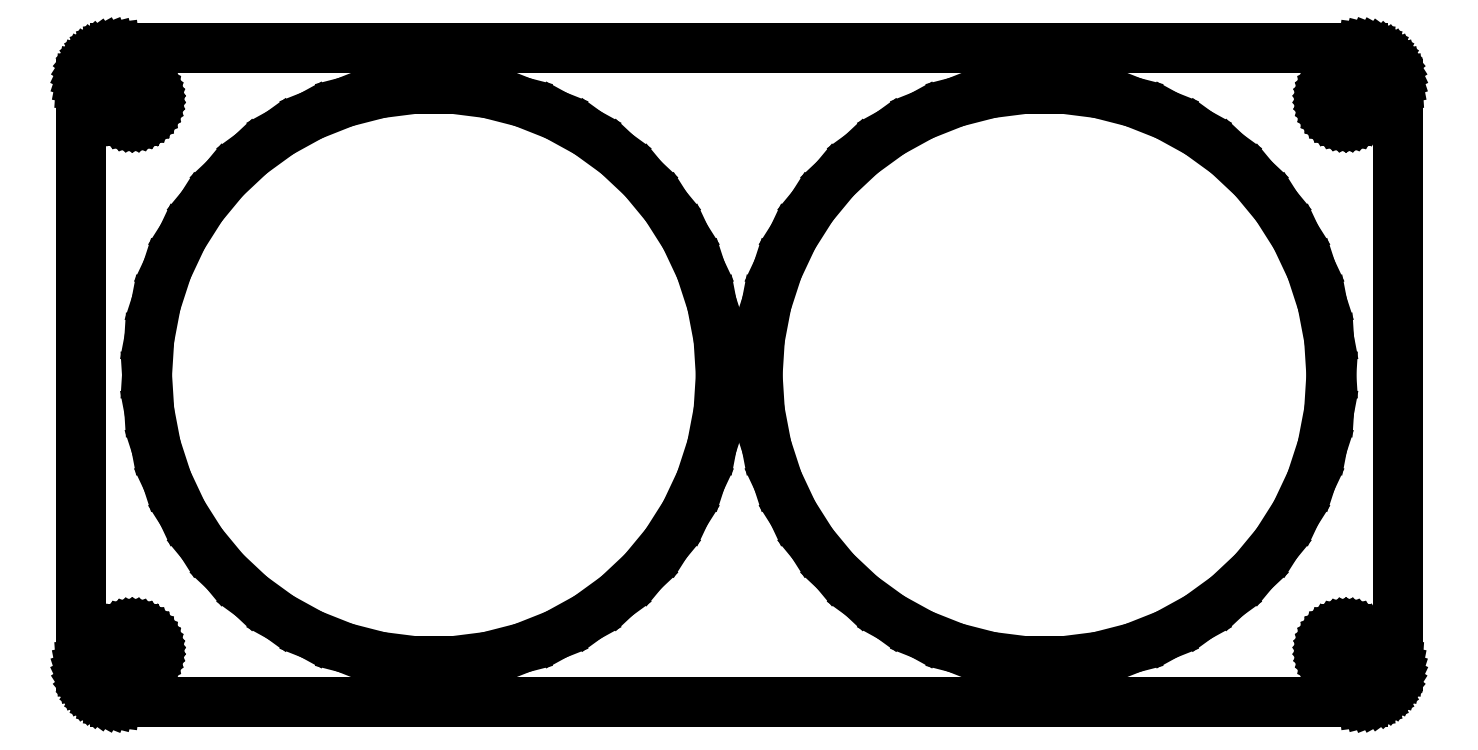
<metadata>
{"format":"dxf","ext":"dxf","renderer":"ezdxf+matplotlib","layout":"modelspace","background":"white","min_lineweight":24,"dpi":150}
</metadata>
<code>
0
SECTION
2
ENTITIES
0
LINE
8
0
10
85.44
20
-44.41
11
86.05
21
-44.26
0
LINE
8
0
10
86.05
20
-44.26
11
86.63
21
-44.02
0
LINE
8
0
10
86.63
20
-44.02
11
87.18
21
-43.72
0
LINE
8
0
10
87.18
20
-43.72
11
87.69
21
-43.35
0
LINE
8
0
10
87.69
20
-43.35
11
88.14
21
-42.92
0
LINE
8
0
10
88.14
20
-42.92
11
88.55
21
-42.44
0
LINE
8
0
10
88.55
20
-42.44
11
88.88
21
-41.91
0
LINE
8
0
10
88.88
20
-41.91
11
89.15
21
-41.34
0
LINE
8
0
10
89.15
20
-41.34
11
89.34
21
-40.74
0
LINE
8
0
10
89.34
20
-40.74
11
89.46
21
-40.13
0
LINE
8
0
10
89.46
20
-40.13
11
89.5
21
-39.5
0
LINE
8
0
10
89.5
20
-39.5
11
89.5
21
39.5
0
LINE
8
0
10
89.5
20
39.5
11
89.46
21
40.13
0
LINE
8
0
10
89.46
20
40.13
11
89.34
21
40.74
0
LINE
8
0
10
89.34
20
40.74
11
89.15
21
41.34
0
LINE
8
0
10
89.15
20
41.34
11
88.88
21
41.91
0
LINE
8
0
10
88.88
20
41.91
11
88.55
21
42.44
0
LINE
8
0
10
88.55
20
42.44
11
88.14
21
42.92
0
LINE
8
0
10
88.14
20
42.92
11
87.69
21
43.35
0
LINE
8
0
10
87.69
20
43.35
11
87.18
21
43.72
0
LINE
8
0
10
87.18
20
43.72
11
86.63
21
44.02
0
LINE
8
0
10
86.63
20
44.02
11
86.05
21
44.26
0
LINE
8
0
10
86.05
20
44.26
11
85.44
21
44.41
0
LINE
8
0
10
85.44
20
44.41
11
84.81
21
44.49
0
LINE
8
0
10
84.81
20
44.49
11
-84.81
21
44.49
0
LINE
8
0
10
-84.81
20
44.49
11
-85.44
21
44.41
0
LINE
8
0
10
-85.44
20
44.41
11
-86.05
21
44.26
0
LINE
8
0
10
-86.05
20
44.26
11
-86.63
21
44.02
0
LINE
8
0
10
-86.63
20
44.02
11
-87.18
21
43.72
0
LINE
8
0
10
-87.18
20
43.72
11
-87.69
21
43.35
0
LINE
8
0
10
-87.69
20
43.35
11
-88.14
21
42.92
0
LINE
8
0
10
-88.14
20
42.92
11
-88.55
21
42.44
0
LINE
8
0
10
-88.55
20
42.44
11
-88.88
21
41.91
0
LINE
8
0
10
-88.88
20
41.91
11
-89.15
21
41.34
0
LINE
8
0
10
-89.15
20
41.34
11
-89.34
21
40.74
0
LINE
8
0
10
-89.34
20
40.74
11
-89.46
21
40.13
0
LINE
8
0
10
-89.46
20
40.13
11
-89.5
21
39.5
0
LINE
8
0
10
-89.5
20
39.5
11
-89.5
21
-39.5
0
LINE
8
0
10
-89.5
20
-39.5
11
-89.46
21
-40.13
0
LINE
8
0
10
-89.46
20
-40.13
11
-89.34
21
-40.74
0
LINE
8
0
10
-89.34
20
-40.74
11
-89.15
21
-41.34
0
LINE
8
0
10
-89.15
20
-41.34
11
-88.88
21
-41.91
0
LINE
8
0
10
-88.88
20
-41.91
11
-88.55
21
-42.44
0
LINE
8
0
10
-88.55
20
-42.44
11
-88.14
21
-42.92
0
LINE
8
0
10
-88.14
20
-42.92
11
-87.69
21
-43.35
0
LINE
8
0
10
-87.69
20
-43.35
11
-87.18
21
-43.72
0
LINE
8
0
10
-87.18
20
-43.72
11
-86.63
21
-44.02
0
LINE
8
0
10
-86.63
20
-44.02
11
-86.05
21
-44.26
0
LINE
8
0
10
-86.05
20
-44.26
11
-85.44
21
-44.41
0
LINE
8
0
10
-85.44
20
-44.41
11
-84.81
21
-44.49
0
LINE
8
0
10
-84.81
20
-44.49
11
84.81
21
-44.49
0
LINE
8
0
10
84.81
20
-44.49
11
85.44
21
-44.41
0
LINE
8
0
10
-82.69
20
34.51
11
-83.06
21
34.55
0
LINE
8
0
10
-83.06
20
34.55
11
-83.43
21
34.65
0
LINE
8
0
10
-83.43
20
34.65
11
-83.78
21
34.79
0
LINE
8
0
10
-83.78
20
34.79
11
-84.11
21
34.97
0
LINE
8
0
10
-84.11
20
34.97
11
-84.41
21
35.19
0
LINE
8
0
10
-84.41
20
35.19
11
-84.69
21
35.45
0
LINE
8
0
10
-84.69
20
35.45
11
-84.93
21
35.74
0
LINE
8
0
10
-84.93
20
35.74
11
-85.13
21
36.05
0
LINE
8
0
10
-85.13
20
36.05
11
-85.29
21
36.4
0
LINE
8
0
10
-85.29
20
36.4
11
-85.41
21
36.75
0
LINE
8
0
10
-85.41
20
36.75
11
-85.48
21
37.12
0
LINE
8
0
10
-85.48
20
37.12
11
-85.5
21
37.5
0
LINE
8
0
10
-85.5
20
37.5
11
-85.48
21
37.88
0
LINE
8
0
10
-85.48
20
37.88
11
-85.41
21
38.25
0
LINE
8
0
10
-85.41
20
38.25
11
-85.29
21
38.6
0
LINE
8
0
10
-85.29
20
38.6
11
-85.13
21
38.95
0
LINE
8
0
10
-85.13
20
38.95
11
-84.93
21
39.26
0
LINE
8
0
10
-84.93
20
39.26
11
-84.69
21
39.55
0
LINE
8
0
10
-84.69
20
39.55
11
-84.41
21
39.81
0
LINE
8
0
10
-84.41
20
39.81
11
-84.11
21
40.03
0
LINE
8
0
10
-84.11
20
40.03
11
-83.78
21
40.21
0
LINE
8
0
10
-83.78
20
40.21
11
-83.43
21
40.35
0
LINE
8
0
10
-83.43
20
40.35
11
-83.06
21
40.45
0
LINE
8
0
10
-83.06
20
40.45
11
-82.69
21
40.49
0
LINE
8
0
10
-82.69
20
40.49
11
-82.31
21
40.49
0
LINE
8
0
10
-82.31
20
40.49
11
-81.94
21
40.45
0
LINE
8
0
10
-81.94
20
40.45
11
-81.57
21
40.35
0
LINE
8
0
10
-81.57
20
40.35
11
-81.22
21
40.21
0
LINE
8
0
10
-81.22
20
40.21
11
-80.89
21
40.03
0
LINE
8
0
10
-80.89
20
40.03
11
-80.59
21
39.81
0
LINE
8
0
10
-80.59
20
39.81
11
-80.31
21
39.55
0
LINE
8
0
10
-80.31
20
39.55
11
-80.07
21
39.26
0
LINE
8
0
10
-80.07
20
39.26
11
-79.87
21
38.95
0
LINE
8
0
10
-79.87
20
38.95
11
-79.71
21
38.6
0
LINE
8
0
10
-79.71
20
38.6
11
-79.59
21
38.25
0
LINE
8
0
10
-79.59
20
38.25
11
-79.52
21
37.88
0
LINE
8
0
10
-79.52
20
37.88
11
-79.5
21
37.5
0
LINE
8
0
10
-79.5
20
37.5
11
-79.52
21
37.12
0
LINE
8
0
10
-79.52
20
37.12
11
-79.59
21
36.75
0
LINE
8
0
10
-79.59
20
36.75
11
-79.71
21
36.4
0
LINE
8
0
10
-79.71
20
36.4
11
-79.87
21
36.05
0
LINE
8
0
10
-79.87
20
36.05
11
-80.07
21
35.74
0
LINE
8
0
10
-80.07
20
35.74
11
-80.31
21
35.45
0
LINE
8
0
10
-80.31
20
35.45
11
-80.59
21
35.19
0
LINE
8
0
10
-80.59
20
35.19
11
-80.89
21
34.97
0
LINE
8
0
10
-80.89
20
34.97
11
-81.22
21
34.79
0
LINE
8
0
10
-81.22
20
34.79
11
-81.57
21
34.65
0
LINE
8
0
10
-81.57
20
34.65
11
-81.94
21
34.55
0
LINE
8
0
10
-81.94
20
34.55
11
-82.31
21
34.51
0
LINE
8
0
10
-82.31
20
34.51
11
-82.69
21
34.51
0
LINE
8
0
10
82.31
20
34.51
11
81.94
21
34.55
0
LINE
8
0
10
81.94
20
34.55
11
81.57
21
34.65
0
LINE
8
0
10
81.57
20
34.65
11
81.22
21
34.79
0
LINE
8
0
10
81.22
20
34.79
11
80.89
21
34.97
0
LINE
8
0
10
80.89
20
34.97
11
80.59
21
35.19
0
LINE
8
0
10
80.59
20
35.19
11
80.31
21
35.45
0
LINE
8
0
10
80.31
20
35.45
11
80.07
21
35.74
0
LINE
8
0
10
80.07
20
35.74
11
79.87
21
36.05
0
LINE
8
0
10
79.87
20
36.05
11
79.71
21
36.4
0
LINE
8
0
10
79.71
20
36.4
11
79.59
21
36.75
0
LINE
8
0
10
79.59
20
36.75
11
79.52
21
37.12
0
LINE
8
0
10
79.52
20
37.12
11
79.5
21
37.5
0
LINE
8
0
10
79.5
20
37.5
11
79.52
21
37.88
0
LINE
8
0
10
79.52
20
37.88
11
79.59
21
38.25
0
LINE
8
0
10
79.59
20
38.25
11
79.71
21
38.6
0
LINE
8
0
10
79.71
20
38.6
11
79.87
21
38.95
0
LINE
8
0
10
79.87
20
38.95
11
80.07
21
39.26
0
LINE
8
0
10
80.07
20
39.26
11
80.31
21
39.55
0
LINE
8
0
10
80.31
20
39.55
11
80.59
21
39.81
0
LINE
8
0
10
80.59
20
39.81
11
80.89
21
40.03
0
LINE
8
0
10
80.89
20
40.03
11
81.22
21
40.21
0
LINE
8
0
10
81.22
20
40.21
11
81.57
21
40.35
0
LINE
8
0
10
81.57
20
40.35
11
81.94
21
40.45
0
LINE
8
0
10
81.94
20
40.45
11
82.31
21
40.49
0
LINE
8
0
10
82.31
20
40.49
11
82.69
21
40.49
0
LINE
8
0
10
82.69
20
40.49
11
83.06
21
40.45
0
LINE
8
0
10
83.06
20
40.45
11
83.43
21
40.35
0
LINE
8
0
10
83.43
20
40.35
11
83.78
21
40.21
0
LINE
8
0
10
83.78
20
40.21
11
84.11
21
40.03
0
LINE
8
0
10
84.11
20
40.03
11
84.41
21
39.81
0
LINE
8
0
10
84.41
20
39.81
11
84.69
21
39.55
0
LINE
8
0
10
84.69
20
39.55
11
84.93
21
39.26
0
LINE
8
0
10
84.93
20
39.26
11
85.13
21
38.95
0
LINE
8
0
10
85.13
20
38.95
11
85.29
21
38.6
0
LINE
8
0
10
85.29
20
38.6
11
85.41
21
38.25
0
LINE
8
0
10
85.41
20
38.25
11
85.48
21
37.88
0
LINE
8
0
10
85.48
20
37.88
11
85.5
21
37.5
0
LINE
8
0
10
85.5
20
37.5
11
85.48
21
37.12
0
LINE
8
0
10
85.48
20
37.12
11
85.41
21
36.75
0
LINE
8
0
10
85.41
20
36.75
11
85.29
21
36.4
0
LINE
8
0
10
85.29
20
36.4
11
85.13
21
36.05
0
LINE
8
0
10
85.13
20
36.05
11
84.93
21
35.74
0
LINE
8
0
10
84.93
20
35.74
11
84.69
21
35.45
0
LINE
8
0
10
84.69
20
35.45
11
84.41
21
35.19
0
LINE
8
0
10
84.41
20
35.19
11
84.11
21
34.97
0
LINE
8
0
10
84.11
20
34.97
11
83.78
21
34.79
0
LINE
8
0
10
83.78
20
34.79
11
83.43
21
34.65
0
LINE
8
0
10
83.43
20
34.65
11
83.06
21
34.55
0
LINE
8
0
10
83.06
20
34.55
11
82.69
21
34.51
0
LINE
8
0
10
82.69
20
34.51
11
82.31
21
34.51
0
LINE
8
0
10
39.05
20
-38.92
11
34.19
21
-38.31
0
LINE
8
0
10
34.19
20
-38.31
11
29.45
21
-37.09
0
LINE
8
0
10
29.45
20
-37.09
11
24.89
21
-35.29
0
LINE
8
0
10
24.89
20
-35.29
11
20.6
21
-32.93
0
LINE
8
0
10
20.6
20
-32.93
11
16.64
21
-30.05
0
LINE
8
0
10
16.64
20
-30.05
11
13.07
21
-26.7
0
LINE
8
0
10
13.07
20
-26.7
11
9.948
21
-22.92
0
LINE
8
0
10
9.948
20
-22.92
11
7.324
21
-18.79
0
LINE
8
0
10
7.324
20
-18.79
11
5.239
21
-14.36
0
LINE
8
0
10
5.239
20
-14.36
11
3.725
21
-9.699
0
LINE
8
0
10
3.725
20
-9.699
11
2.808
21
-4.888
0
LINE
8
0
10
2.808
20
-4.888
11
2.5
21
0
0
LINE
8
0
10
2.5
20
0
11
2.808
21
4.888
0
LINE
8
0
10
2.808
20
4.888
11
3.725
21
9.699
0
LINE
8
0
10
3.725
20
9.699
11
5.239
21
14.36
0
LINE
8
0
10
5.239
20
14.36
11
7.324
21
18.79
0
LINE
8
0
10
7.324
20
18.79
11
9.948
21
22.92
0
LINE
8
0
10
9.948
20
22.92
11
13.07
21
26.7
0
LINE
8
0
10
13.07
20
26.7
11
16.64
21
30.05
0
LINE
8
0
10
16.64
20
30.05
11
20.6
21
32.93
0
LINE
8
0
10
20.6
20
32.93
11
24.89
21
35.29
0
LINE
8
0
10
24.89
20
35.29
11
29.45
21
37.09
0
LINE
8
0
10
29.45
20
37.09
11
34.19
21
38.31
0
LINE
8
0
10
34.19
20
38.31
11
39.05
21
38.92
0
LINE
8
0
10
39.05
20
38.92
11
43.95
21
38.92
0
LINE
8
0
10
43.95
20
38.92
11
48.81
21
38.31
0
LINE
8
0
10
48.81
20
38.31
11
53.55
21
37.09
0
LINE
8
0
10
53.55
20
37.09
11
58.11
21
35.29
0
LINE
8
0
10
58.11
20
35.29
11
62.4
21
32.93
0
LINE
8
0
10
62.4
20
32.93
11
66.36
21
30.05
0
LINE
8
0
10
66.36
20
30.05
11
69.93
21
26.7
0
LINE
8
0
10
69.93
20
26.7
11
73.05
21
22.92
0
LINE
8
0
10
73.05
20
22.92
11
75.68
21
18.79
0
LINE
8
0
10
75.68
20
18.79
11
77.76
21
14.36
0
LINE
8
0
10
77.76
20
14.36
11
79.27
21
9.699
0
LINE
8
0
10
79.27
20
9.699
11
80.19
21
4.888
0
LINE
8
0
10
80.19
20
4.888
11
80.5
21
0
0
LINE
8
0
10
80.5
20
0
11
80.19
21
-4.888
0
LINE
8
0
10
80.19
20
-4.888
11
79.27
21
-9.699
0
LINE
8
0
10
79.27
20
-9.699
11
77.76
21
-14.36
0
LINE
8
0
10
77.76
20
-14.36
11
75.68
21
-18.79
0
LINE
8
0
10
75.68
20
-18.79
11
73.05
21
-22.92
0
LINE
8
0
10
73.05
20
-22.92
11
69.93
21
-26.7
0
LINE
8
0
10
69.93
20
-26.7
11
66.36
21
-30.05
0
LINE
8
0
10
66.36
20
-30.05
11
62.4
21
-32.93
0
LINE
8
0
10
62.4
20
-32.93
11
58.11
21
-35.29
0
LINE
8
0
10
58.11
20
-35.29
11
53.55
21
-37.09
0
LINE
8
0
10
53.55
20
-37.09
11
48.81
21
-38.31
0
LINE
8
0
10
48.81
20
-38.31
11
43.95
21
-38.92
0
LINE
8
0
10
43.95
20
-38.92
11
39.05
21
-38.92
0
LINE
8
0
10
-43.95
20
-38.92
11
-48.81
21
-38.31
0
LINE
8
0
10
-48.81
20
-38.31
11
-53.55
21
-37.09
0
LINE
8
0
10
-53.55
20
-37.09
11
-58.11
21
-35.29
0
LINE
8
0
10
-58.11
20
-35.29
11
-62.4
21
-32.93
0
LINE
8
0
10
-62.4
20
-32.93
11
-66.36
21
-30.05
0
LINE
8
0
10
-66.36
20
-30.05
11
-69.93
21
-26.7
0
LINE
8
0
10
-69.93
20
-26.7
11
-73.05
21
-22.92
0
LINE
8
0
10
-73.05
20
-22.92
11
-75.68
21
-18.79
0
LINE
8
0
10
-75.68
20
-18.79
11
-77.76
21
-14.36
0
LINE
8
0
10
-77.76
20
-14.36
11
-79.27
21
-9.699
0
LINE
8
0
10
-79.27
20
-9.699
11
-80.19
21
-4.888
0
LINE
8
0
10
-80.19
20
-4.888
11
-80.5
21
0
0
LINE
8
0
10
-80.5
20
0
11
-80.19
21
4.888
0
LINE
8
0
10
-80.19
20
4.888
11
-79.27
21
9.699
0
LINE
8
0
10
-79.27
20
9.699
11
-77.76
21
14.36
0
LINE
8
0
10
-77.76
20
14.36
11
-75.68
21
18.79
0
LINE
8
0
10
-75.68
20
18.79
11
-73.05
21
22.92
0
LINE
8
0
10
-73.05
20
22.92
11
-69.93
21
26.7
0
LINE
8
0
10
-69.93
20
26.7
11
-66.36
21
30.05
0
LINE
8
0
10
-66.36
20
30.05
11
-62.4
21
32.93
0
LINE
8
0
10
-62.4
20
32.93
11
-58.11
21
35.29
0
LINE
8
0
10
-58.11
20
35.29
11
-53.55
21
37.09
0
LINE
8
0
10
-53.55
20
37.09
11
-48.81
21
38.31
0
LINE
8
0
10
-48.81
20
38.31
11
-43.95
21
38.92
0
LINE
8
0
10
-43.95
20
38.92
11
-39.05
21
38.92
0
LINE
8
0
10
-39.05
20
38.92
11
-34.19
21
38.31
0
LINE
8
0
10
-34.19
20
38.31
11
-29.45
21
37.09
0
LINE
8
0
10
-29.45
20
37.09
11
-24.89
21
35.29
0
LINE
8
0
10
-24.89
20
35.29
11
-20.6
21
32.93
0
LINE
8
0
10
-20.6
20
32.93
11
-16.64
21
30.05
0
LINE
8
0
10
-16.64
20
30.05
11
-13.07
21
26.7
0
LINE
8
0
10
-13.07
20
26.7
11
-9.948
21
22.92
0
LINE
8
0
10
-9.948
20
22.92
11
-7.324
21
18.79
0
LINE
8
0
10
-7.324
20
18.79
11
-5.239
21
14.36
0
LINE
8
0
10
-5.239
20
14.36
11
-3.725
21
9.699
0
LINE
8
0
10
-3.725
20
9.699
11
-2.808
21
4.888
0
LINE
8
0
10
-2.808
20
4.888
11
-2.5
21
0
0
LINE
8
0
10
-2.5
20
0
11
-2.808
21
-4.888
0
LINE
8
0
10
-2.808
20
-4.888
11
-3.725
21
-9.699
0
LINE
8
0
10
-3.725
20
-9.699
11
-5.239
21
-14.36
0
LINE
8
0
10
-5.239
20
-14.36
11
-7.324
21
-18.79
0
LINE
8
0
10
-7.324
20
-18.79
11
-9.948
21
-22.92
0
LINE
8
0
10
-9.948
20
-22.92
11
-13.07
21
-26.7
0
LINE
8
0
10
-13.07
20
-26.7
11
-16.64
21
-30.05
0
LINE
8
0
10
-16.64
20
-30.05
11
-20.6
21
-32.93
0
LINE
8
0
10
-20.6
20
-32.93
11
-24.89
21
-35.29
0
LINE
8
0
10
-24.89
20
-35.29
11
-29.45
21
-37.09
0
LINE
8
0
10
-29.45
20
-37.09
11
-34.19
21
-38.31
0
LINE
8
0
10
-34.19
20
-38.31
11
-39.05
21
-38.92
0
LINE
8
0
10
-39.05
20
-38.92
11
-43.95
21
-38.92
0
LINE
8
0
10
82.31
20
-40.49
11
81.94
21
-40.45
0
LINE
8
0
10
81.94
20
-40.45
11
81.57
21
-40.35
0
LINE
8
0
10
81.57
20
-40.35
11
81.22
21
-40.21
0
LINE
8
0
10
81.22
20
-40.21
11
80.89
21
-40.03
0
LINE
8
0
10
80.89
20
-40.03
11
80.59
21
-39.81
0
LINE
8
0
10
80.59
20
-39.81
11
80.31
21
-39.55
0
LINE
8
0
10
80.31
20
-39.55
11
80.07
21
-39.26
0
LINE
8
0
10
80.07
20
-39.26
11
79.87
21
-38.95
0
LINE
8
0
10
79.87
20
-38.95
11
79.71
21
-38.6
0
LINE
8
0
10
79.71
20
-38.6
11
79.59
21
-38.25
0
LINE
8
0
10
79.59
20
-38.25
11
79.52
21
-37.88
0
LINE
8
0
10
79.52
20
-37.88
11
79.5
21
-37.5
0
LINE
8
0
10
79.5
20
-37.5
11
79.52
21
-37.12
0
LINE
8
0
10
79.52
20
-37.12
11
79.59
21
-36.75
0
LINE
8
0
10
79.59
20
-36.75
11
79.71
21
-36.4
0
LINE
8
0
10
79.71
20
-36.4
11
79.87
21
-36.05
0
LINE
8
0
10
79.87
20
-36.05
11
80.07
21
-35.74
0
LINE
8
0
10
80.07
20
-35.74
11
80.31
21
-35.45
0
LINE
8
0
10
80.31
20
-35.45
11
80.59
21
-35.19
0
LINE
8
0
10
80.59
20
-35.19
11
80.89
21
-34.97
0
LINE
8
0
10
80.89
20
-34.97
11
81.22
21
-34.79
0
LINE
8
0
10
81.22
20
-34.79
11
81.57
21
-34.65
0
LINE
8
0
10
81.57
20
-34.65
11
81.94
21
-34.55
0
LINE
8
0
10
81.94
20
-34.55
11
82.31
21
-34.51
0
LINE
8
0
10
82.31
20
-34.51
11
82.69
21
-34.51
0
LINE
8
0
10
82.69
20
-34.51
11
83.06
21
-34.55
0
LINE
8
0
10
83.06
20
-34.55
11
83.43
21
-34.65
0
LINE
8
0
10
83.43
20
-34.65
11
83.78
21
-34.79
0
LINE
8
0
10
83.78
20
-34.79
11
84.11
21
-34.97
0
LINE
8
0
10
84.11
20
-34.97
11
84.41
21
-35.19
0
LINE
8
0
10
84.41
20
-35.19
11
84.69
21
-35.45
0
LINE
8
0
10
84.69
20
-35.45
11
84.93
21
-35.74
0
LINE
8
0
10
84.93
20
-35.74
11
85.13
21
-36.05
0
LINE
8
0
10
85.13
20
-36.05
11
85.29
21
-36.4
0
LINE
8
0
10
85.29
20
-36.4
11
85.41
21
-36.75
0
LINE
8
0
10
85.41
20
-36.75
11
85.48
21
-37.12
0
LINE
8
0
10
85.48
20
-37.12
11
85.5
21
-37.5
0
LINE
8
0
10
85.5
20
-37.5
11
85.48
21
-37.88
0
LINE
8
0
10
85.48
20
-37.88
11
85.41
21
-38.25
0
LINE
8
0
10
85.41
20
-38.25
11
85.29
21
-38.6
0
LINE
8
0
10
85.29
20
-38.6
11
85.13
21
-38.95
0
LINE
8
0
10
85.13
20
-38.95
11
84.93
21
-39.26
0
LINE
8
0
10
84.93
20
-39.26
11
84.69
21
-39.55
0
LINE
8
0
10
84.69
20
-39.55
11
84.41
21
-39.81
0
LINE
8
0
10
84.41
20
-39.81
11
84.11
21
-40.03
0
LINE
8
0
10
84.11
20
-40.03
11
83.78
21
-40.21
0
LINE
8
0
10
83.78
20
-40.21
11
83.43
21
-40.35
0
LINE
8
0
10
83.43
20
-40.35
11
83.06
21
-40.45
0
LINE
8
0
10
83.06
20
-40.45
11
82.69
21
-40.49
0
LINE
8
0
10
82.69
20
-40.49
11
82.31
21
-40.49
0
LINE
8
0
10
-82.69
20
-40.49
11
-83.06
21
-40.45
0
LINE
8
0
10
-83.06
20
-40.45
11
-83.43
21
-40.35
0
LINE
8
0
10
-83.43
20
-40.35
11
-83.78
21
-40.21
0
LINE
8
0
10
-83.78
20
-40.21
11
-84.11
21
-40.03
0
LINE
8
0
10
-84.11
20
-40.03
11
-84.41
21
-39.81
0
LINE
8
0
10
-84.41
20
-39.81
11
-84.69
21
-39.55
0
LINE
8
0
10
-84.69
20
-39.55
11
-84.93
21
-39.26
0
LINE
8
0
10
-84.93
20
-39.26
11
-85.13
21
-38.95
0
LINE
8
0
10
-85.13
20
-38.95
11
-85.29
21
-38.6
0
LINE
8
0
10
-85.29
20
-38.6
11
-85.41
21
-38.25
0
LINE
8
0
10
-85.41
20
-38.25
11
-85.48
21
-37.88
0
LINE
8
0
10
-85.48
20
-37.88
11
-85.5
21
-37.5
0
LINE
8
0
10
-85.5
20
-37.5
11
-85.48
21
-37.12
0
LINE
8
0
10
-85.48
20
-37.12
11
-85.41
21
-36.75
0
LINE
8
0
10
-85.41
20
-36.75
11
-85.29
21
-36.4
0
LINE
8
0
10
-85.29
20
-36.4
11
-85.13
21
-36.05
0
LINE
8
0
10
-85.13
20
-36.05
11
-84.93
21
-35.74
0
LINE
8
0
10
-84.93
20
-35.74
11
-84.69
21
-35.45
0
LINE
8
0
10
-84.69
20
-35.45
11
-84.41
21
-35.19
0
LINE
8
0
10
-84.41
20
-35.19
11
-84.11
21
-34.97
0
LINE
8
0
10
-84.11
20
-34.97
11
-83.78
21
-34.79
0
LINE
8
0
10
-83.78
20
-34.79
11
-83.43
21
-34.65
0
LINE
8
0
10
-83.43
20
-34.65
11
-83.06
21
-34.55
0
LINE
8
0
10
-83.06
20
-34.55
11
-82.69
21
-34.51
0
LINE
8
0
10
-82.69
20
-34.51
11
-82.31
21
-34.51
0
LINE
8
0
10
-82.31
20
-34.51
11
-81.94
21
-34.55
0
LINE
8
0
10
-81.94
20
-34.55
11
-81.57
21
-34.65
0
LINE
8
0
10
-81.57
20
-34.65
11
-81.22
21
-34.79
0
LINE
8
0
10
-81.22
20
-34.79
11
-80.89
21
-34.97
0
LINE
8
0
10
-80.89
20
-34.97
11
-80.59
21
-35.19
0
LINE
8
0
10
-80.59
20
-35.19
11
-80.31
21
-35.45
0
LINE
8
0
10
-80.31
20
-35.45
11
-80.07
21
-35.74
0
LINE
8
0
10
-80.07
20
-35.74
11
-79.87
21
-36.05
0
LINE
8
0
10
-79.87
20
-36.05
11
-79.71
21
-36.4
0
LINE
8
0
10
-79.71
20
-36.4
11
-79.59
21
-36.75
0
LINE
8
0
10
-79.59
20
-36.75
11
-79.52
21
-37.12
0
LINE
8
0
10
-79.52
20
-37.12
11
-79.5
21
-37.5
0
LINE
8
0
10
-79.5
20
-37.5
11
-79.52
21
-37.88
0
LINE
8
0
10
-79.52
20
-37.88
11
-79.59
21
-38.25
0
LINE
8
0
10
-79.59
20
-38.25
11
-79.71
21
-38.6
0
LINE
8
0
10
-79.71
20
-38.6
11
-79.87
21
-38.95
0
LINE
8
0
10
-79.87
20
-38.95
11
-80.07
21
-39.26
0
LINE
8
0
10
-80.07
20
-39.26
11
-80.31
21
-39.55
0
LINE
8
0
10
-80.31
20
-39.55
11
-80.59
21
-39.81
0
LINE
8
0
10
-80.59
20
-39.81
11
-80.89
21
-40.03
0
LINE
8
0
10
-80.89
20
-40.03
11
-81.22
21
-40.21
0
LINE
8
0
10
-81.22
20
-40.21
11
-81.57
21
-40.35
0
LINE
8
0
10
-81.57
20
-40.35
11
-81.94
21
-40.45
0
LINE
8
0
10
-81.94
20
-40.45
11
-82.31
21
-40.49
0
LINE
8
0
10
-82.31
20
-40.49
11
-82.69
21
-40.49
0
ENDSEC
0
EOF

</code>
